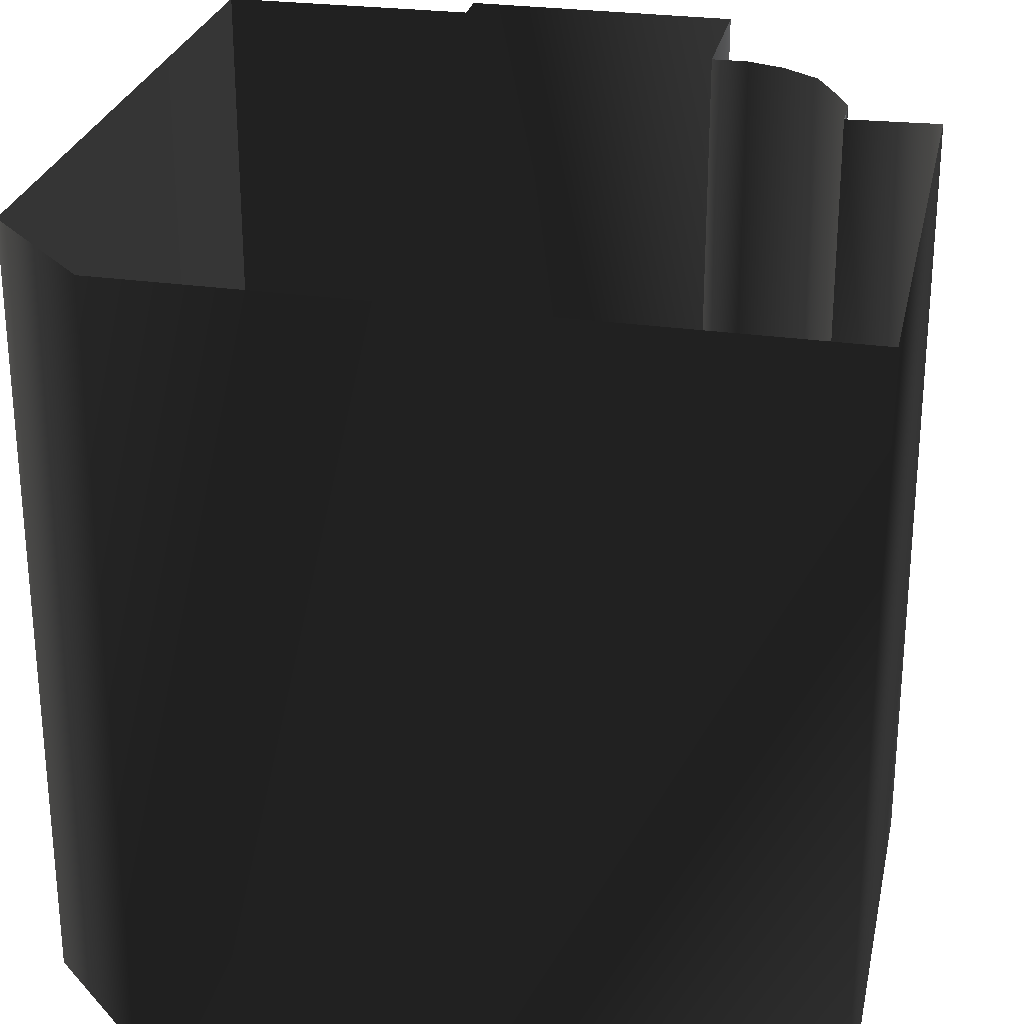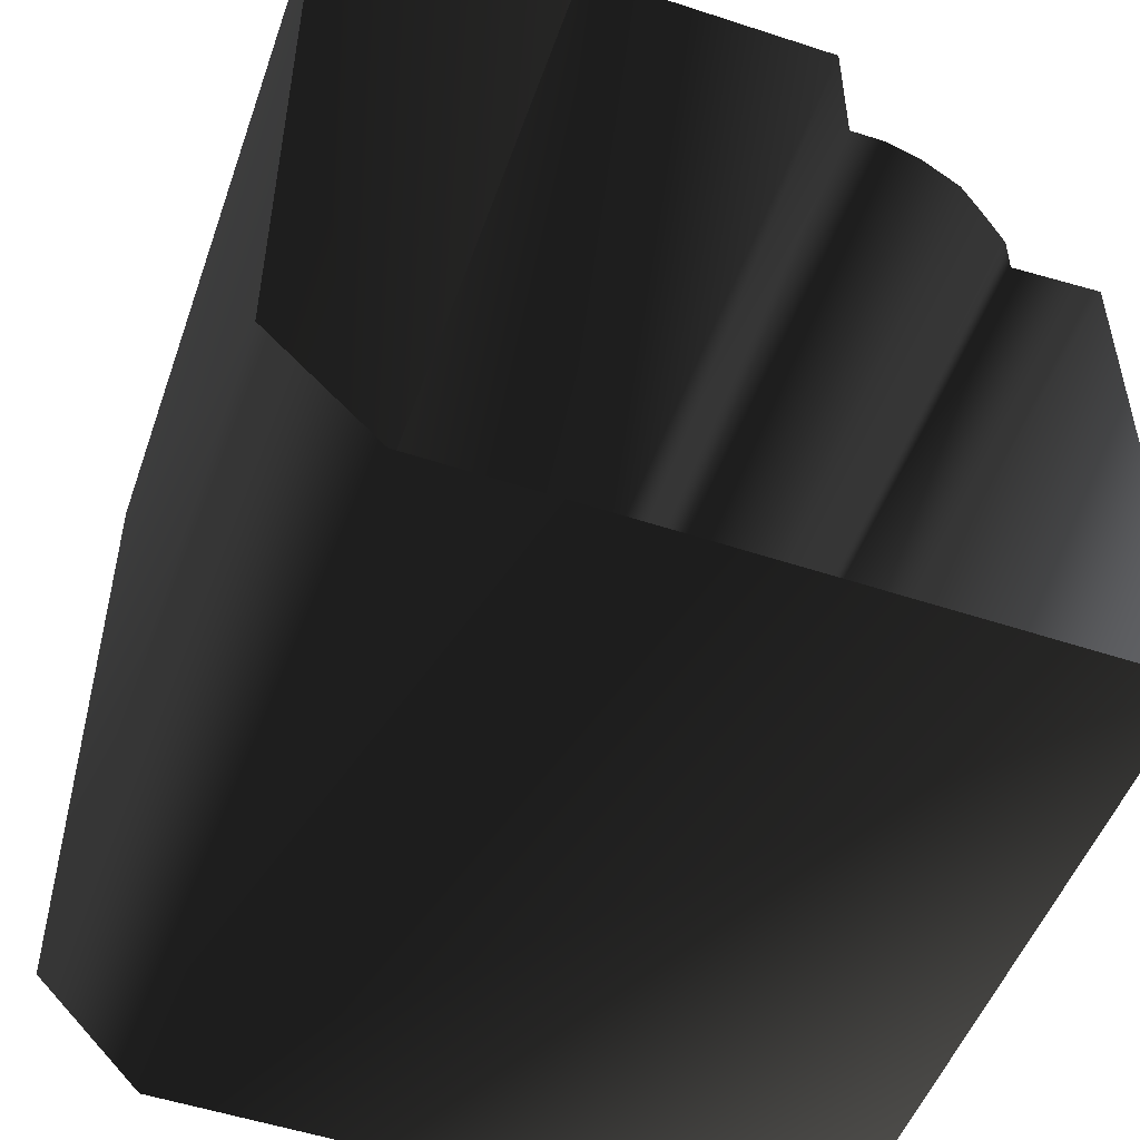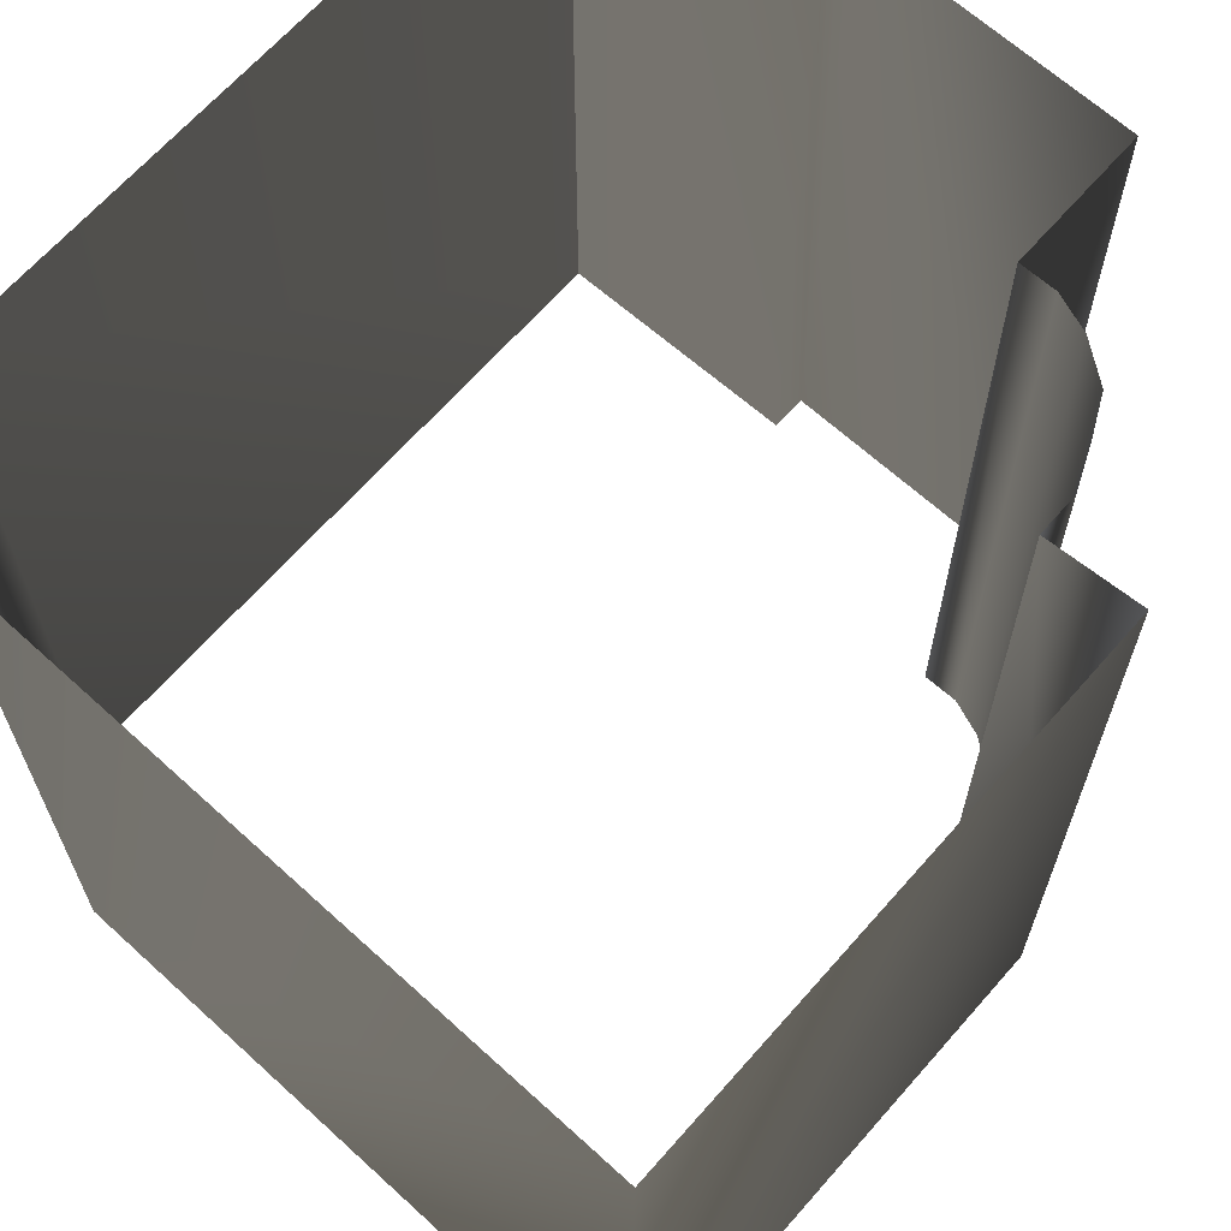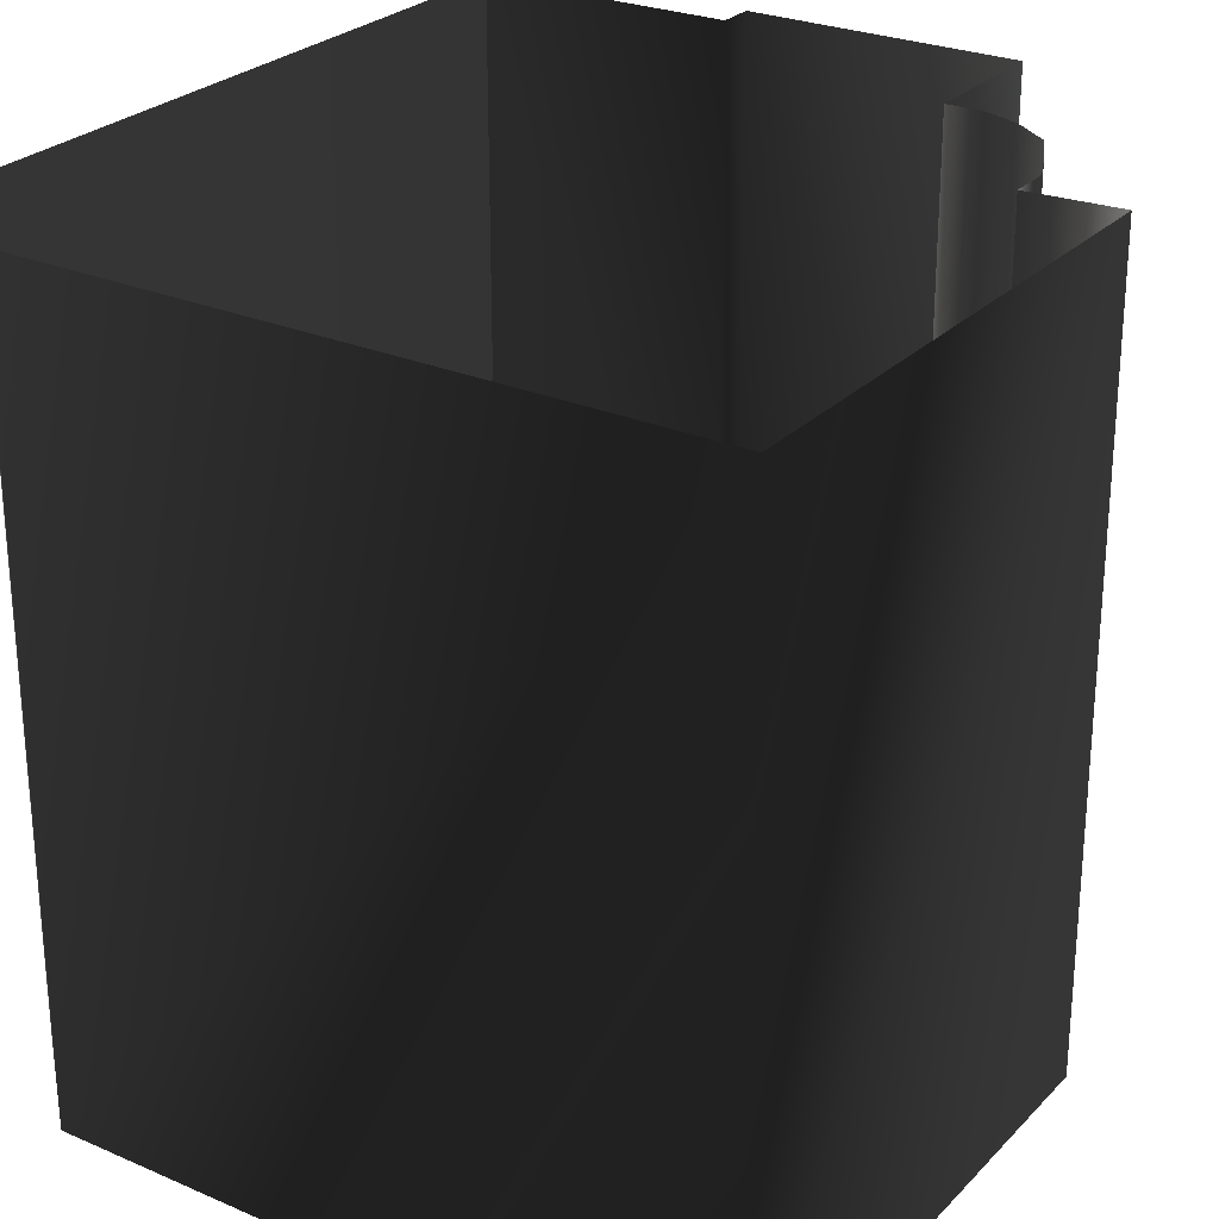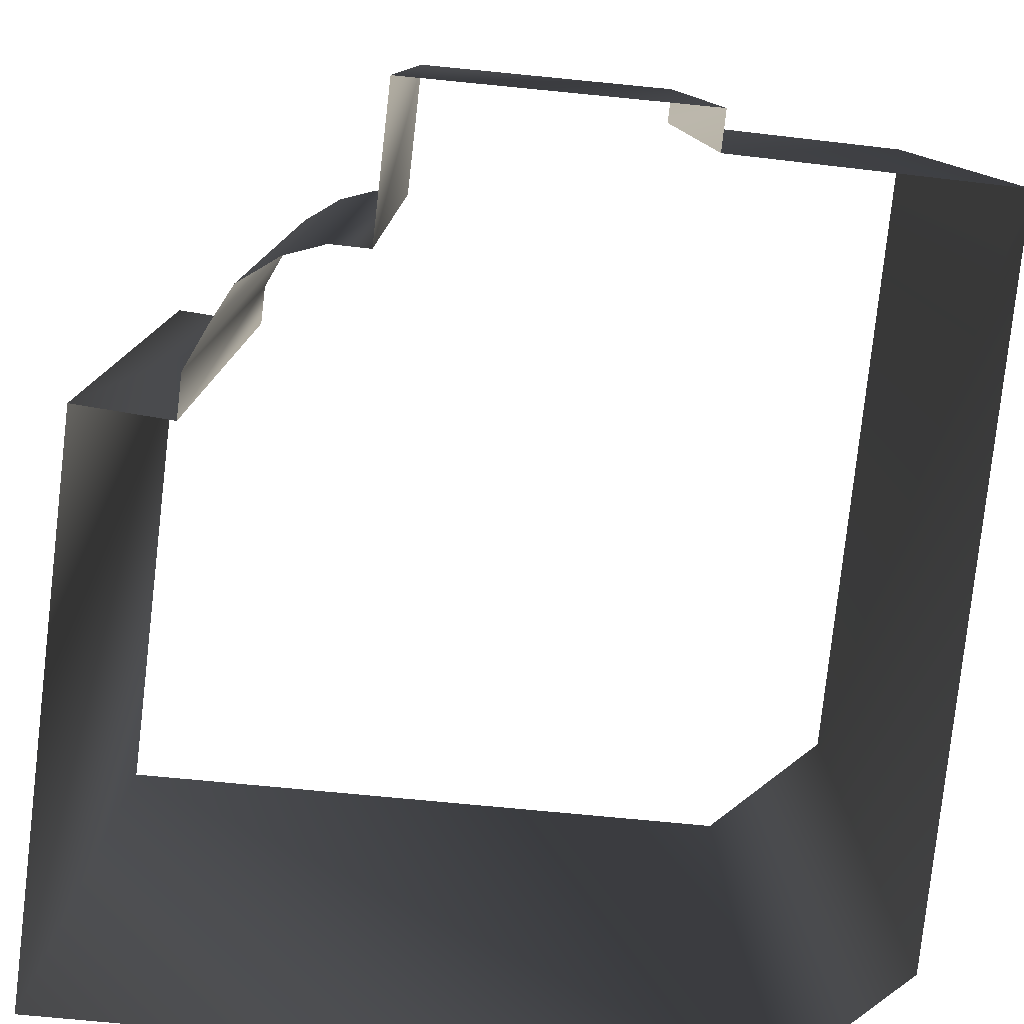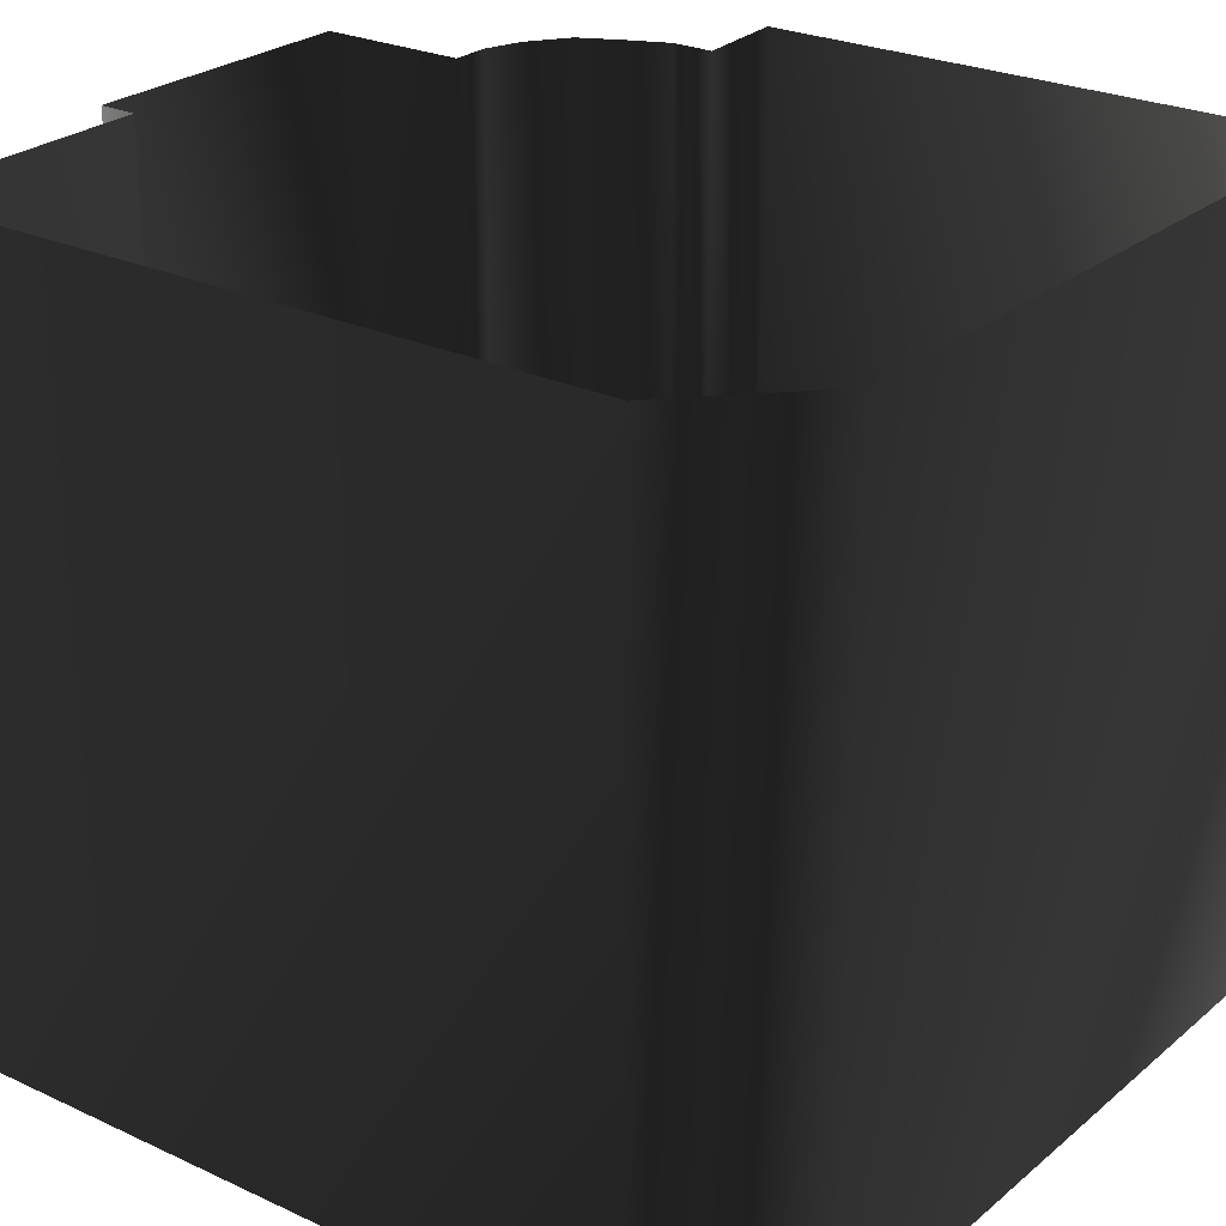
<metadata>
{"format":"obj","ext":"obj","renderer":"f3d","projection":"perspective","resolution":1024,"background":"white","views":[{"elev":26.7,"azim":-168.3,"up":"+Y"},{"elev":-50.2,"azim":160.8,"up":"+Z"},{"elev":66.1,"azim":-138.7,"up":"+Y"},{"elev":26.3,"azim":-146.9,"up":"+Y"},{"elev":-80.0,"azim":-6.5,"up":"+Y"},{"elev":25.9,"azim":126.5,"up":"+Y"}]}
</metadata>
<code>
g Way_8
v 23 0 12
v 9 0 12
v 9 0 14
v -6 0 13.75
v -6 0 6
v -8 0 6
v -10 0 5.25
v -12 0 3.75
v -13 0 1.75
v -14 0 -0.5
v -14 0 -2.75
v -19 0 -2.5
v -19 0 -31.75
v 17 0 -31
v 23 0 -25
v 23 0 12
v 23 42 12
v 9 42 12
v 9 42 14
v -6 42 13.75
v -6 42 6
v -8 42 6
v -10 42 5.25
v -12 42 3.75
v -13 42 1.75
v -14 42 -0.5
v -14 42 -2.75
v -19 42 -2.5
v -19 42 -31.75
v 17 42 -31
v 23 42 -25
v 23 42 12
f 17 2 1
f 2 17 18
f 18 3 2
f 3 18 19
f 19 4 3
f 4 19 20
f 20 5 4
f 5 20 21
f 21 6 5
f 6 21 22
f 22 7 6
f 7 22 23
f 23 8 7
f 8 23 24
f 24 9 8
f 9 24 25
f 25 10 9
f 10 25 26
f 26 11 10
f 11 26 27
f 27 12 11
f 12 27 28
f 28 13 12
f 13 28 29
f 29 14 13
f 14 29 30
f 30 15 14
f 15 30 31
f 31 16 15
f 16 31 32
f 32 1 16
f 1 32 17

</code>
